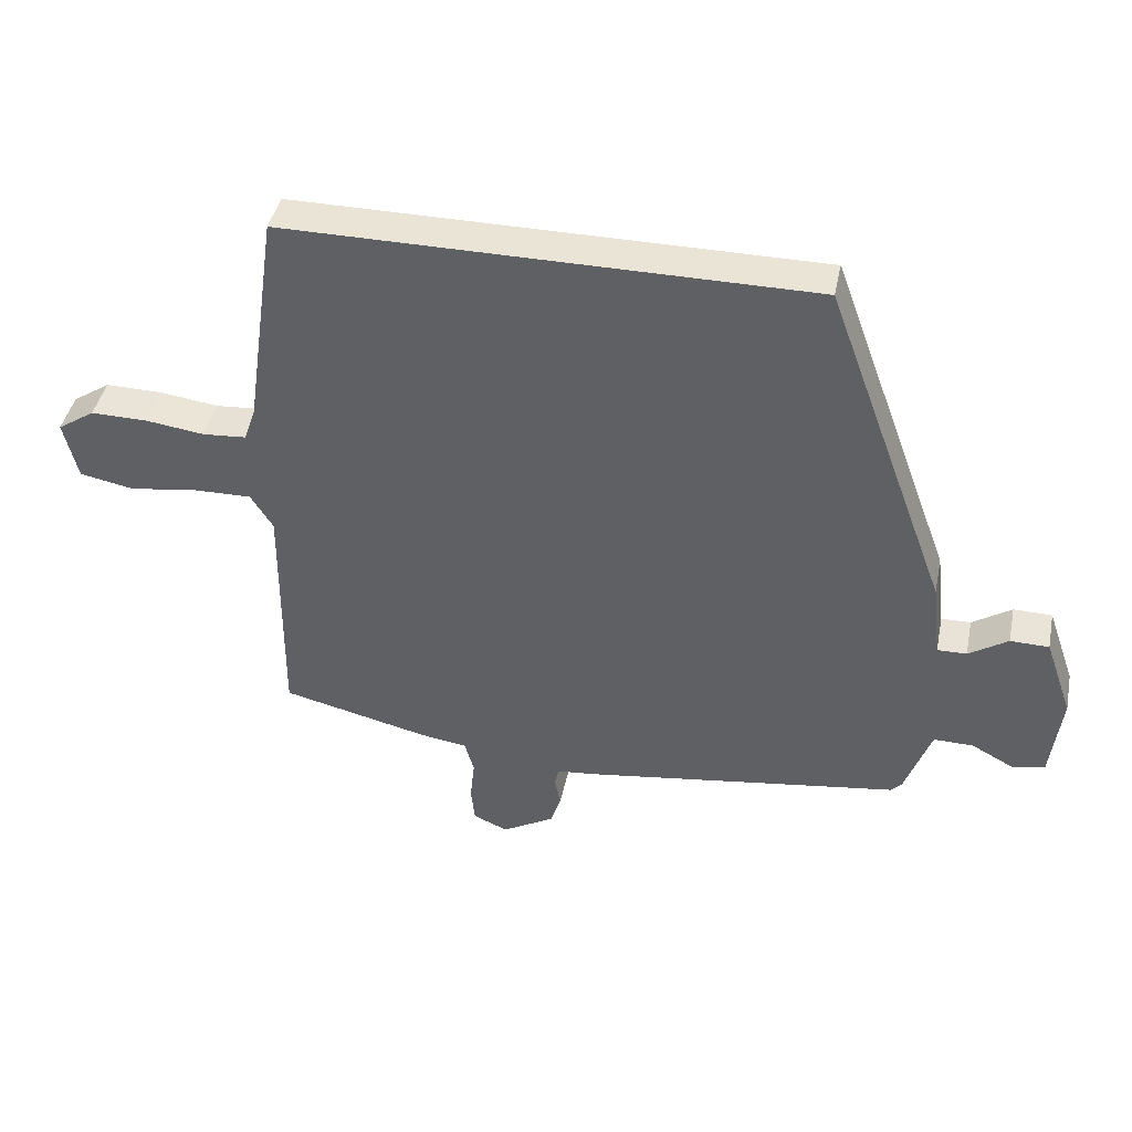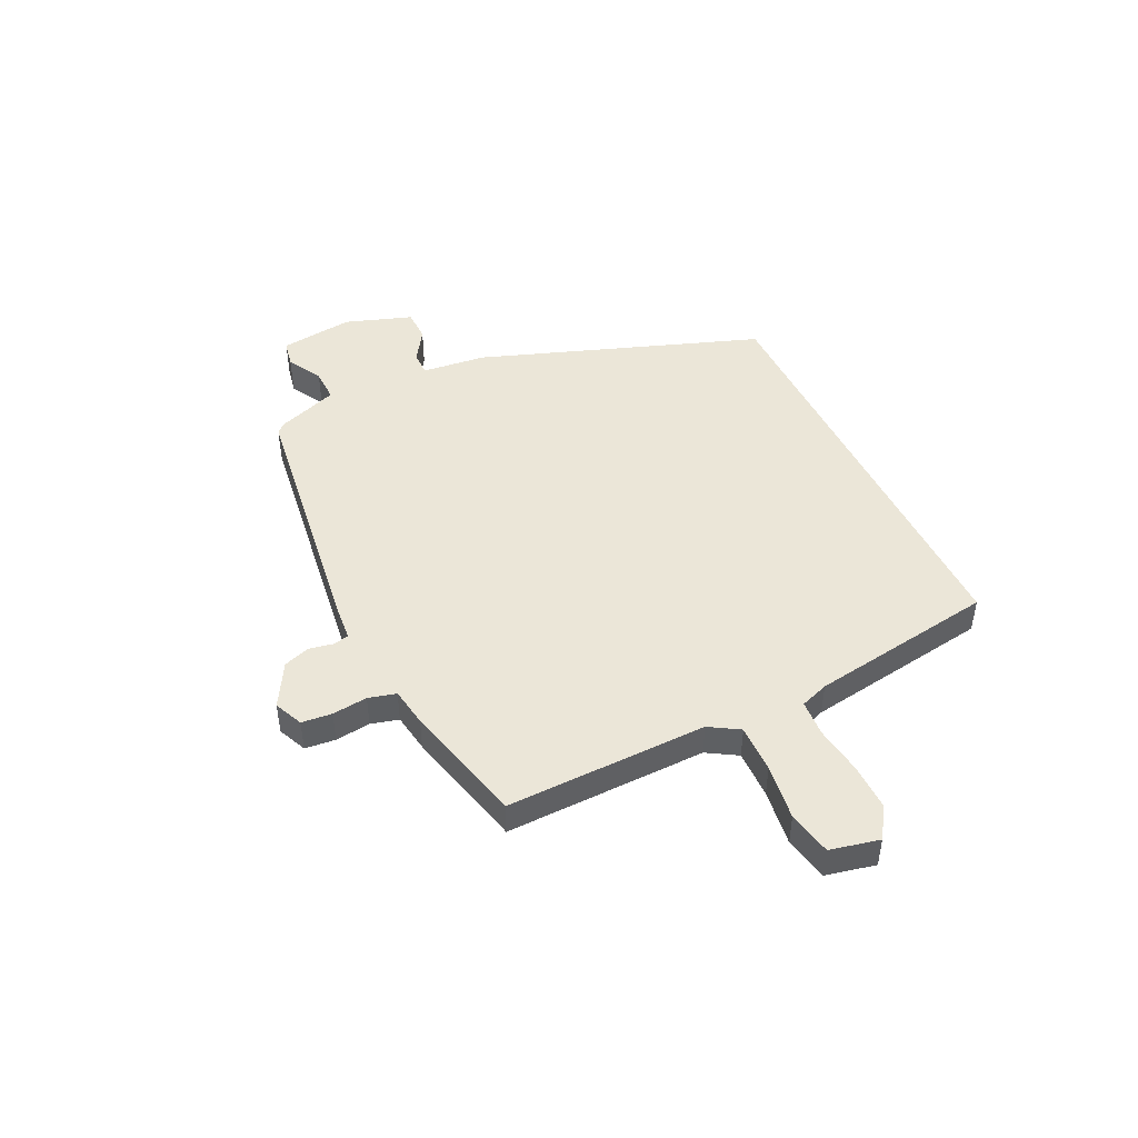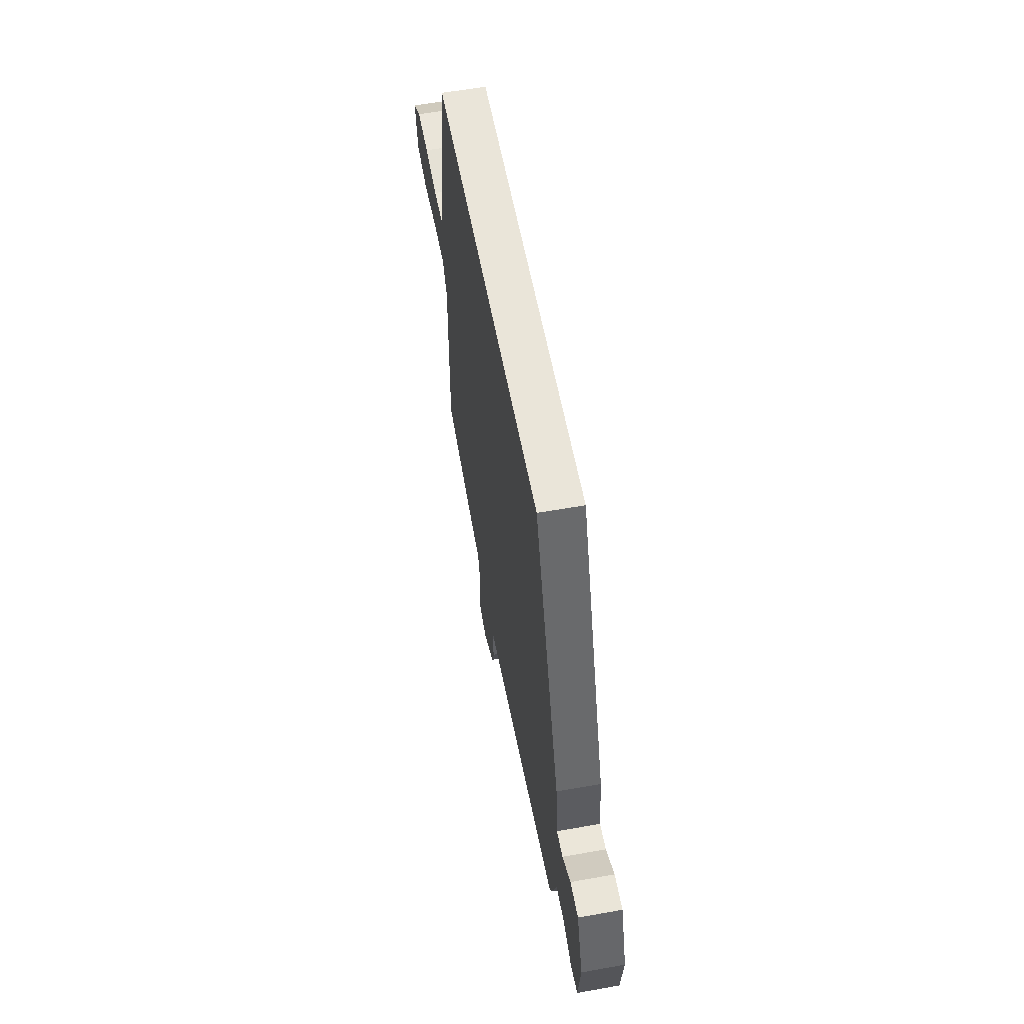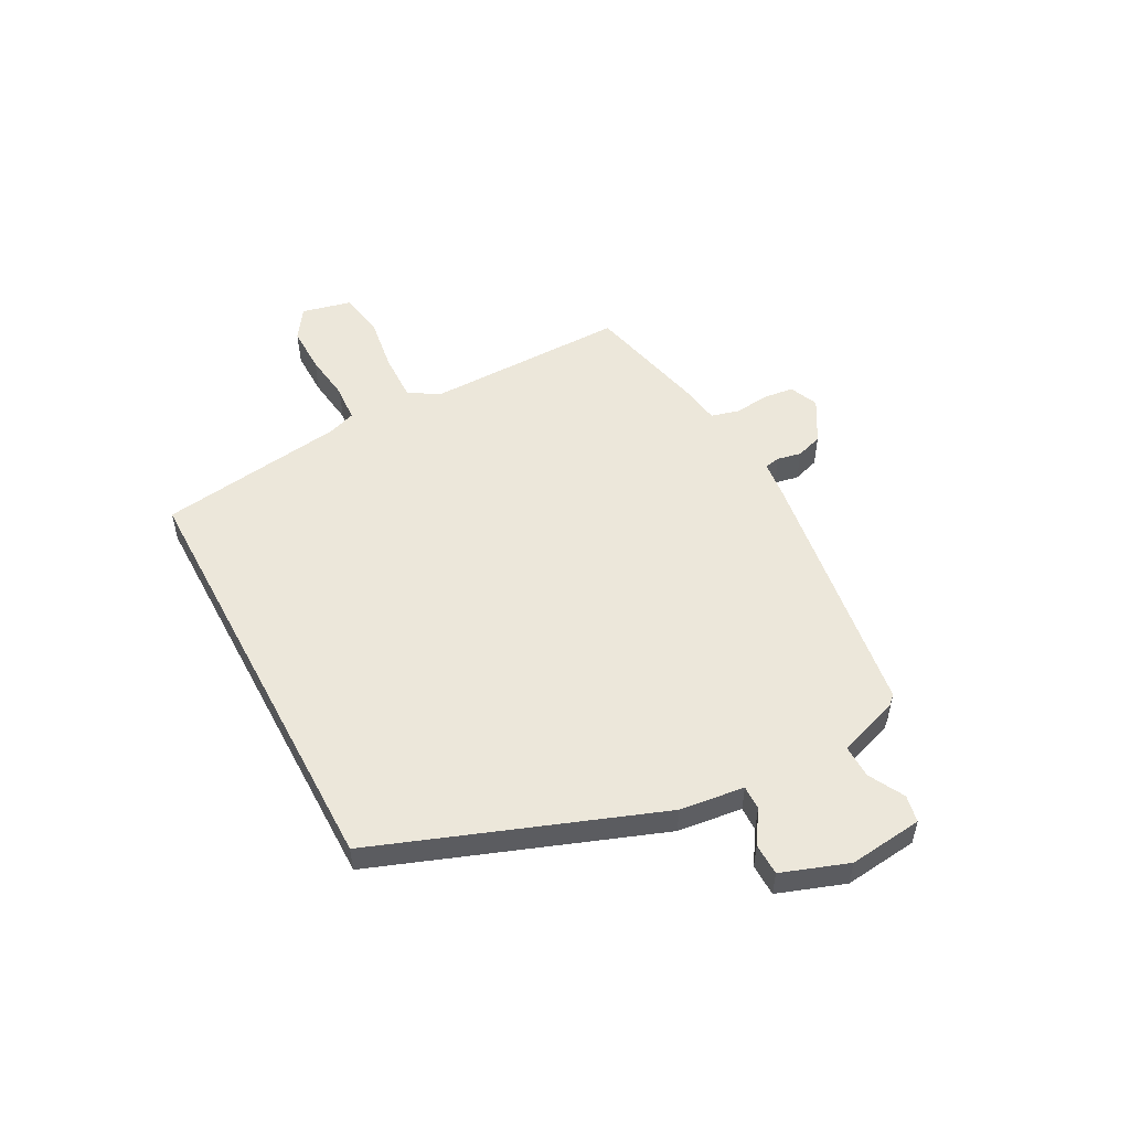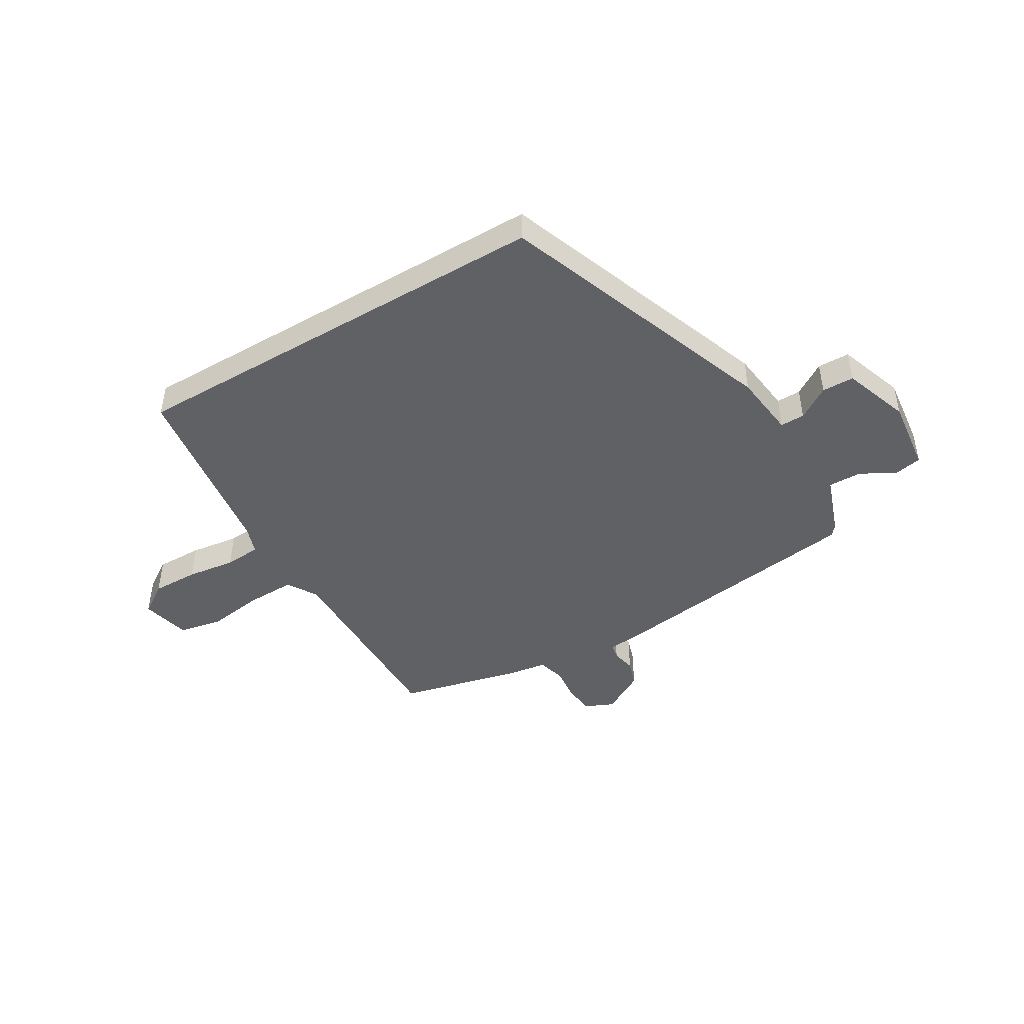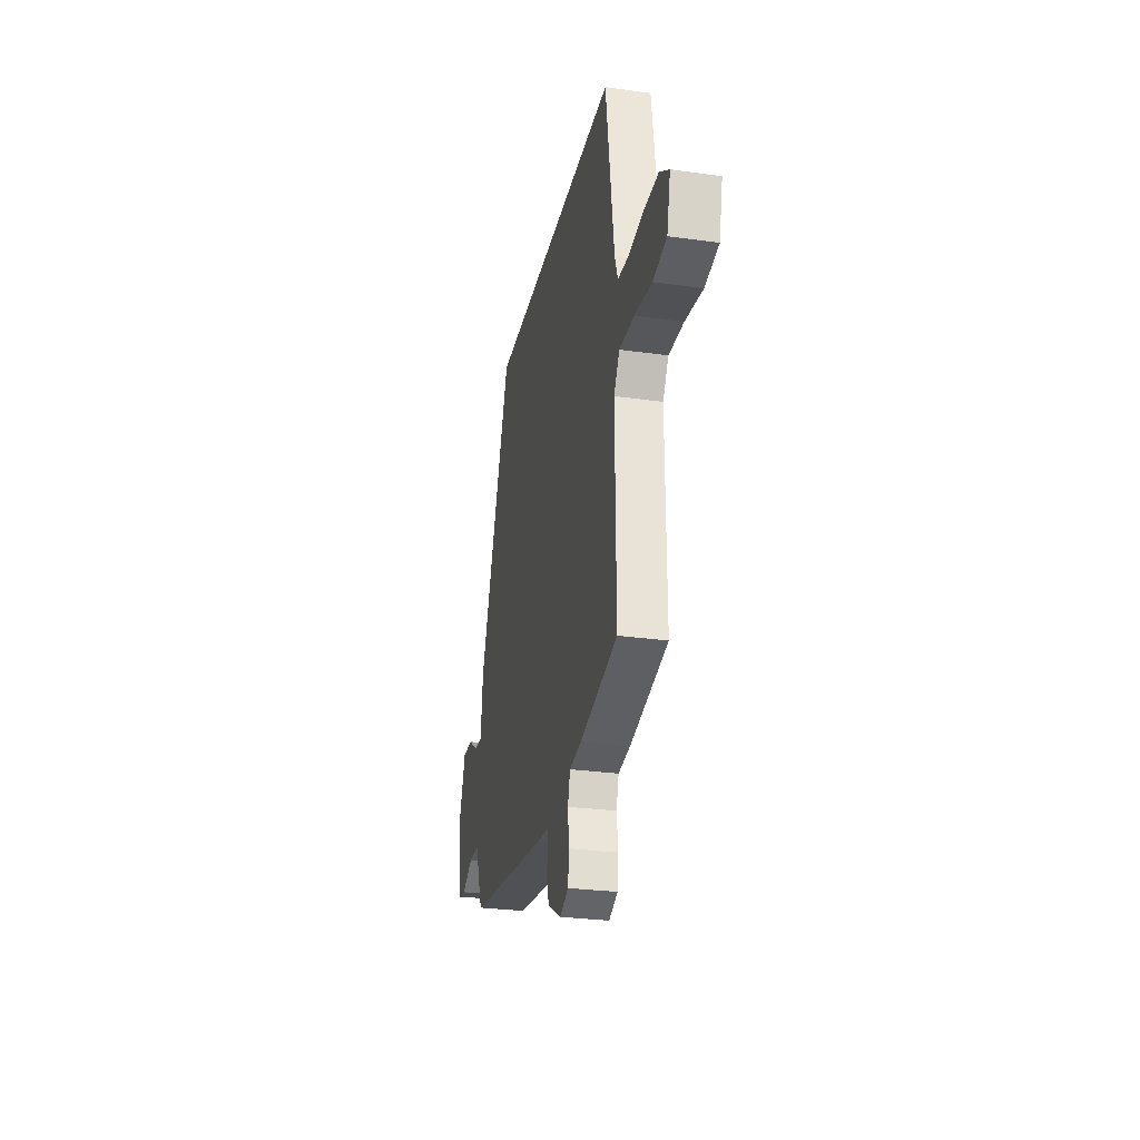
<metadata>
{"format":"obj","ext":"obj","renderer":"f3d","projection":"perspective","resolution":1024,"background":"white","views":[{"elev":42.7,"azim":11.6,"up":"+Z"},{"elev":46.6,"azim":-116.0,"up":"+Y"},{"elev":57.9,"azim":79.5,"up":"+Z"},{"elev":52.5,"azim":62.1,"up":"+Y"},{"elev":-45.4,"azim":30.8,"up":"+Y"},{"elev":-27.9,"azim":-102.0,"up":"+Z"}]}
</metadata>
<code>
v 0.516 0.07 -0.459
v 0.031 0.07 -0.528
v -0.03 0.07 -0.534
v -0.036 0.07 -0.563
v -0.027 0.07 -0.607
v -0.043 0.07 -0.656
v -0.123 0.07 -0.702
v -0.176 0.07 -0.679
v -0.182 0.07 -0.623
v -0.175 0.07 -0.558
v -0.189 0.07 -0.507
v -0.261 0.07 -0.496
v -0.487 0.07 -0.442
v -0.483 0.07 -0.07
v -0.517 0.07 -0.015
v -0.606 0.07 -0.017
v -0.71 0.07 -0.032
v -0.792 0.07 -0.016
v -0.813 0.07 0.075
v -0.756 0.07 0.113
v -0.67 0.07 0.112
v -0.58 0.07 0.1
v -0.513 0.07 0.105
v -0.495 0.07 0.157
v -0.445 0.07 0.5
v 0.354 0.07 0.5
v 0.543 0.07 -0.016
v 0.557 0.07 -0.135
v 0.602 0.07 -0.134
v 0.662 0.07 -0.095
v 0.721 0.07 -0.096
v 0.764 0.07 -0.219
v 0.748 0.07 -0.355
v 0.698 0.07 -0.365
v 0.633 0.07 -0.33
v 0.572 0.07 -0.329
v 0.532 0.07 -0.442
v 0.516 0 -0.459
v 0.031 0 -0.528
v -0.03 0 -0.534
v -0.036 0 -0.563
v -0.027 0 -0.607
v -0.043 0 -0.656
v -0.123 0 -0.702
v -0.176 0 -0.679
v -0.182 0 -0.623
v -0.175 0 -0.558
v -0.189 0 -0.507
v -0.261 0 -0.496
v -0.487 0 -0.442
v -0.483 0 -0.07
v -0.517 0 -0.015
v -0.606 0 -0.017
v -0.71 0 -0.032
v -0.792 0 -0.016
v -0.813 0 0.075
v -0.756 0 0.113
v -0.67 0 0.112
v -0.58 0 0.1
v -0.513 0 0.105
v -0.495 0 0.157
v -0.445 0 0.5
v 0.354 0 0.5
v 0.543 0 -0.016
v 0.557 0 -0.135
v 0.602 0 -0.134
v 0.662 0 -0.095
v 0.721 0 -0.096
v 0.764 0 -0.219
v 0.748 0 -0.355
v 0.698 0 -0.365
v 0.633 0 -0.33
v 0.572 0 -0.329
v 0.532 0 -0.442
f 1 2 3
f 37 1 3
f 36 37 3
f 33 34 35
f 32 33 35
f 31 32 35
f 30 31 35
f 29 30 35
f 28 29 35 36
f 28 36 3
f 27 28 3
f 26 27 3
f 25 26 3
f 24 25 3
f 20 21 22
f 19 20 22
f 18 19 22
f 17 18 22
f 16 17 22
f 15 16 22 23
f 24 3 4
f 23 24 4
f 15 23 4
f 14 15 4
f 11 12 13 14
f 8 9 10
f 7 8 10
f 6 7 10
f 5 6 10
f 4 5 10
f 4 10 11
f 4 11 14
f 40 39 38
f 40 38 74
f 40 74 73
f 72 71 70
f 72 70 69
f 72 69 68
f 72 68 67
f 72 67 66
f 73 72 66 65
f 40 73 65
f 40 65 64
f 40 64 63
f 40 63 62
f 40 62 61
f 59 58 57
f 59 57 56
f 59 56 55
f 59 55 54
f 59 54 53
f 60 59 53 52
f 41 40 61
f 41 61 60
f 41 60 52
f 41 52 51
f 51 50 49 48
f 47 46 45
f 47 45 44
f 47 44 43
f 47 43 42
f 47 42 41
f 48 47 41
f 51 48 41
f 1 38 39 2
f 2 39 40 3
f 3 40 41 4
f 4 41 42 5
f 5 42 43 6
f 6 43 44 7
f 7 44 45 8
f 8 45 46 9
f 9 46 47 10
f 10 47 48 11
f 11 48 49 12
f 12 49 50 13
f 13 50 51 14
f 14 51 52 15
f 15 52 53 16
f 16 53 54 17
f 17 54 55 18
f 18 55 56 19
f 19 56 57 20
f 20 57 58 21
f 21 58 59 22
f 22 59 60 23
f 23 60 61 24
f 24 61 62 25
f 25 62 63 26
f 26 63 64 27
f 27 64 65 28
f 28 65 66 29
f 29 66 67 30
f 30 67 68 31
f 31 68 69 32
f 32 69 70 33
f 33 70 71 34
f 34 71 72 35
f 35 72 73 36
f 36 73 74 37
f 37 74 38 1

</code>
